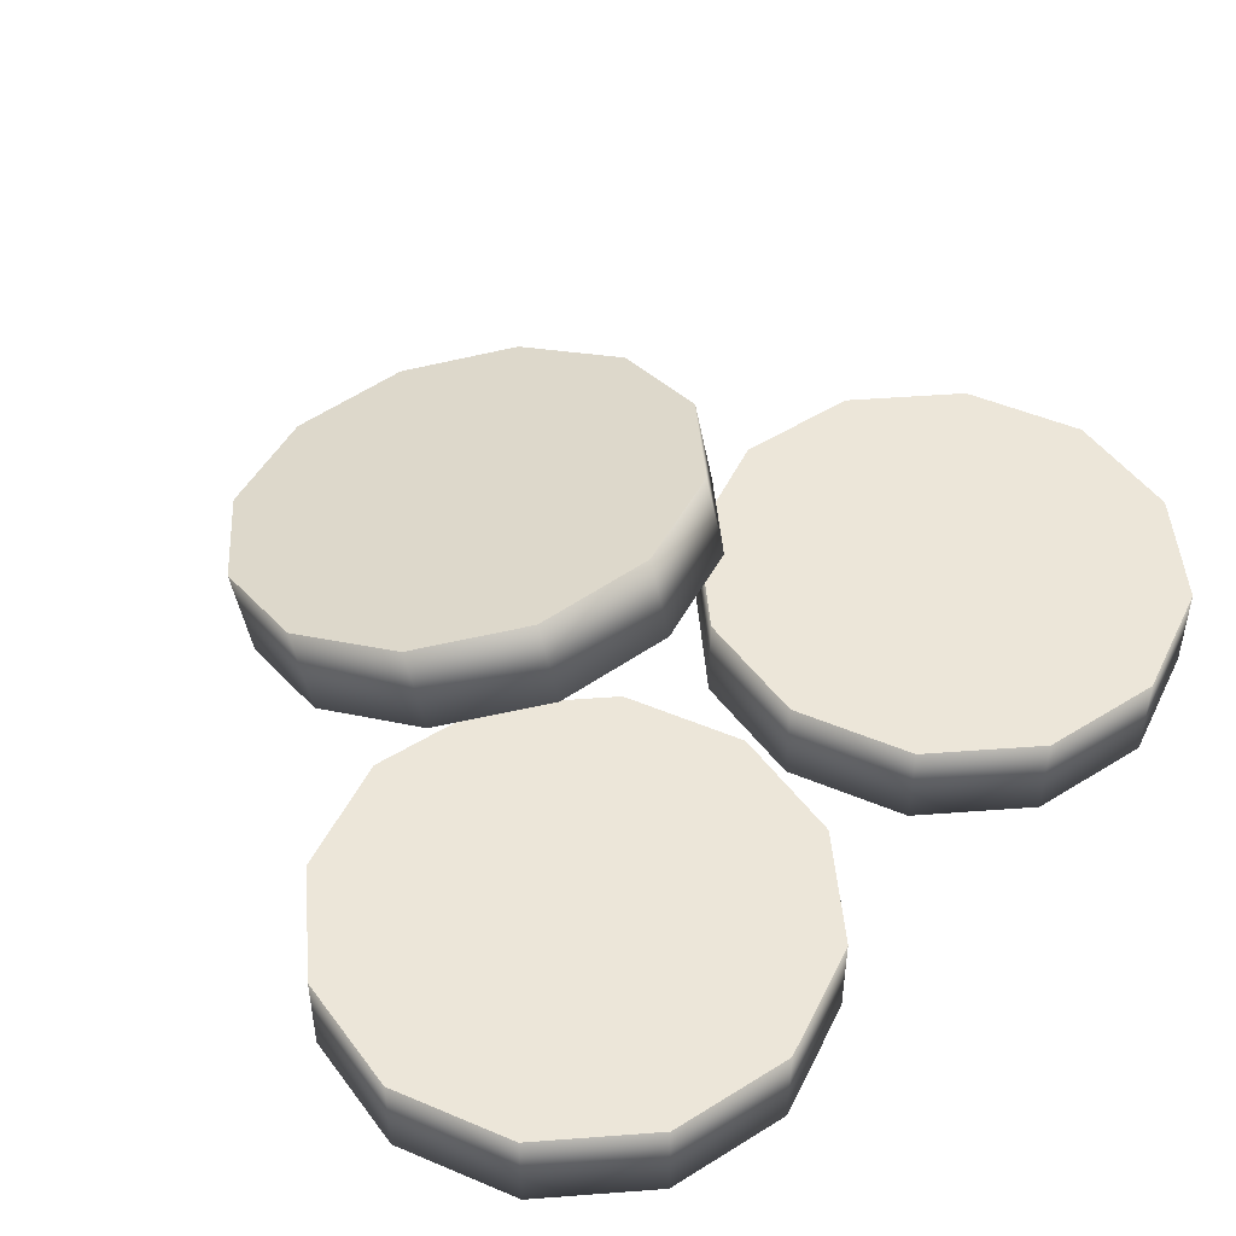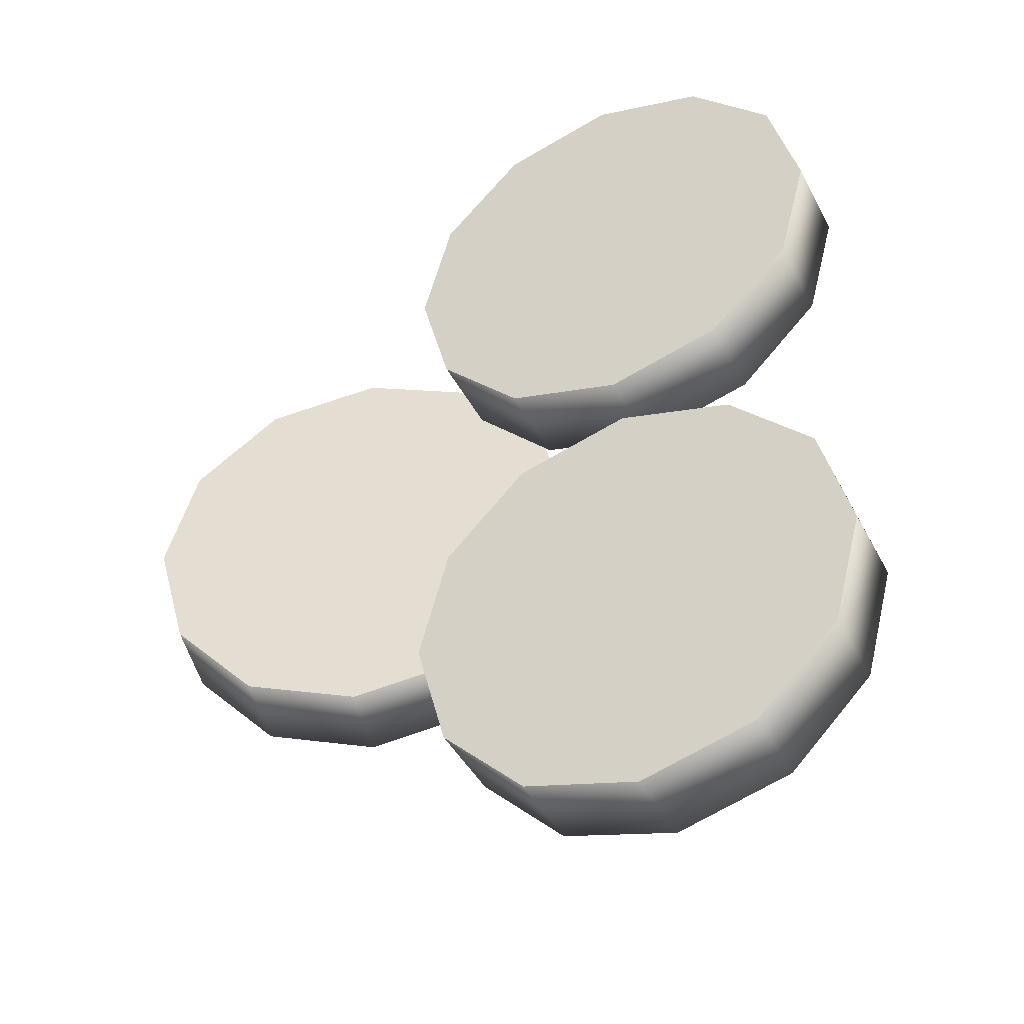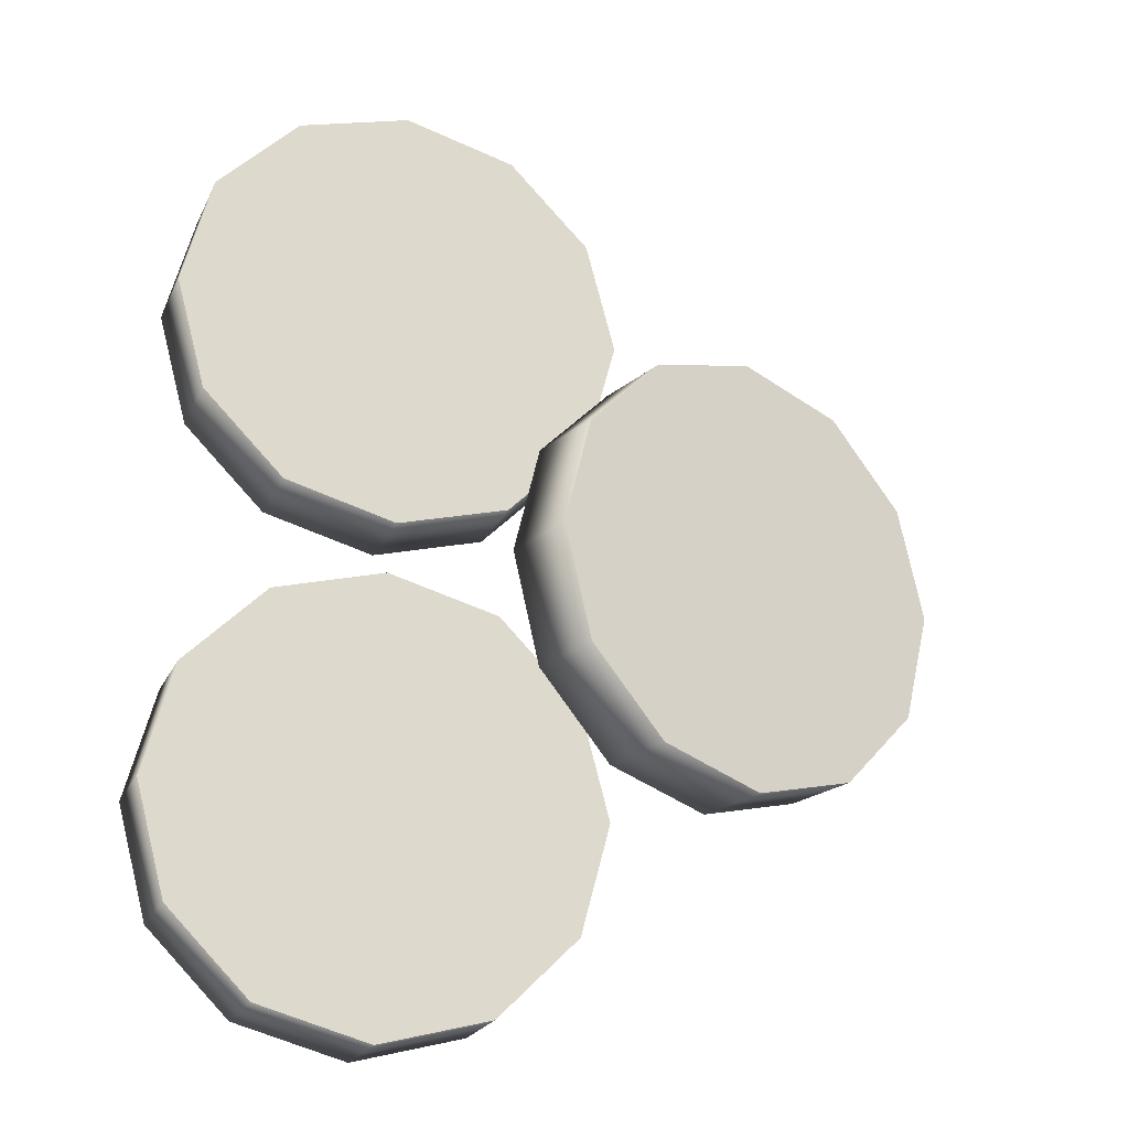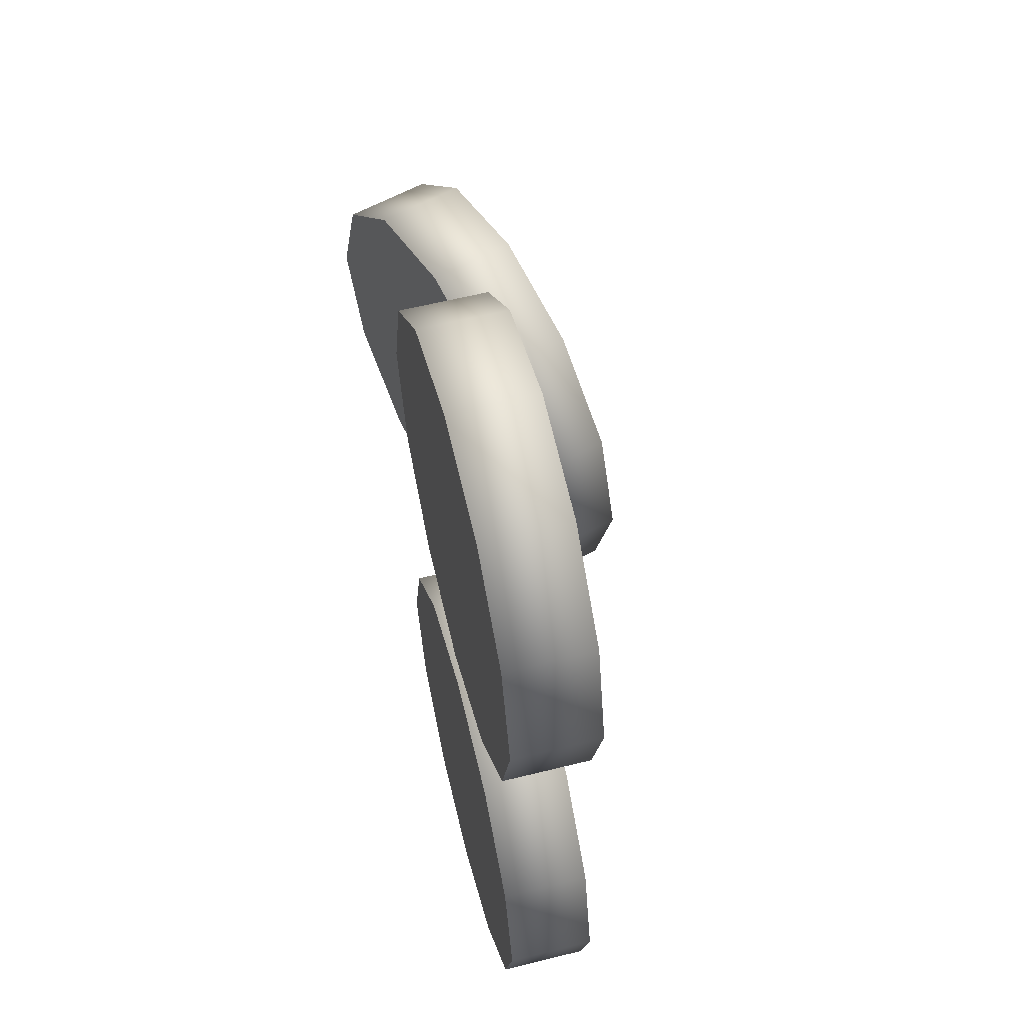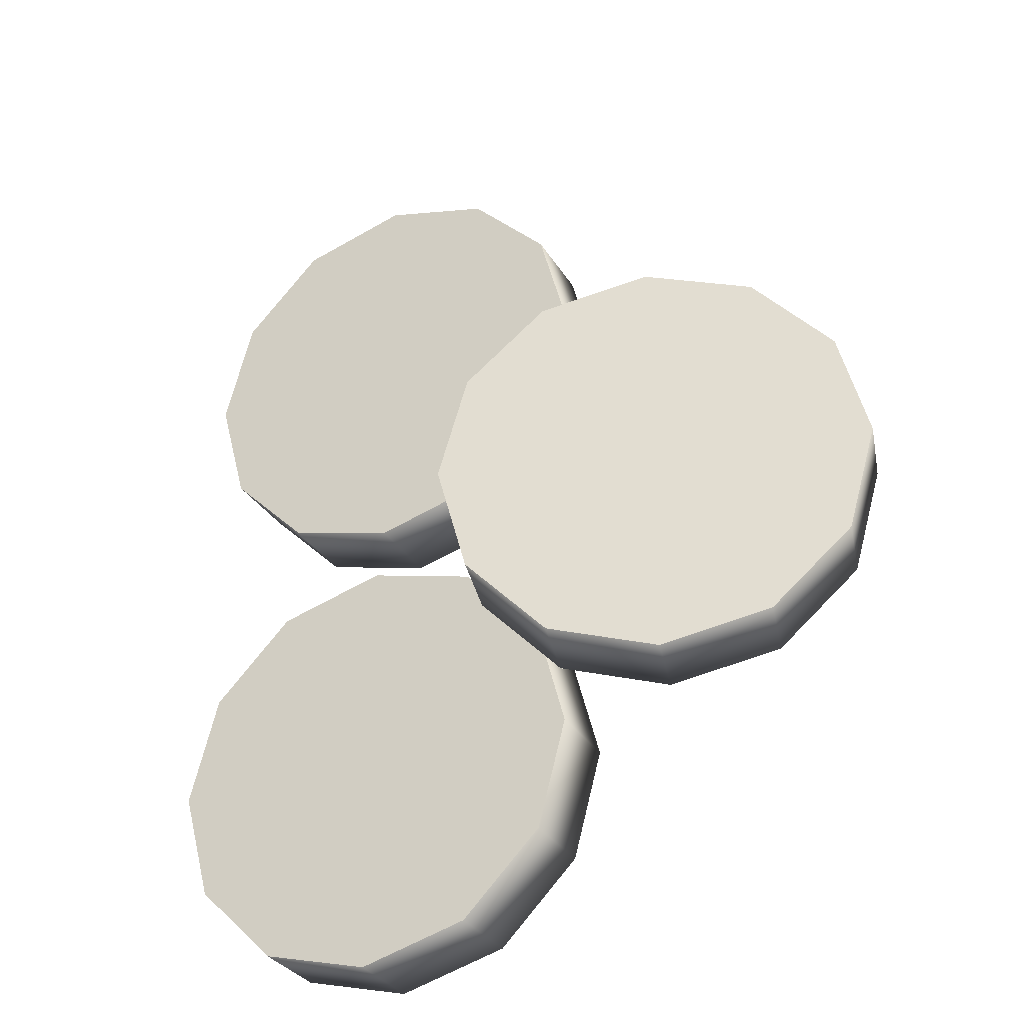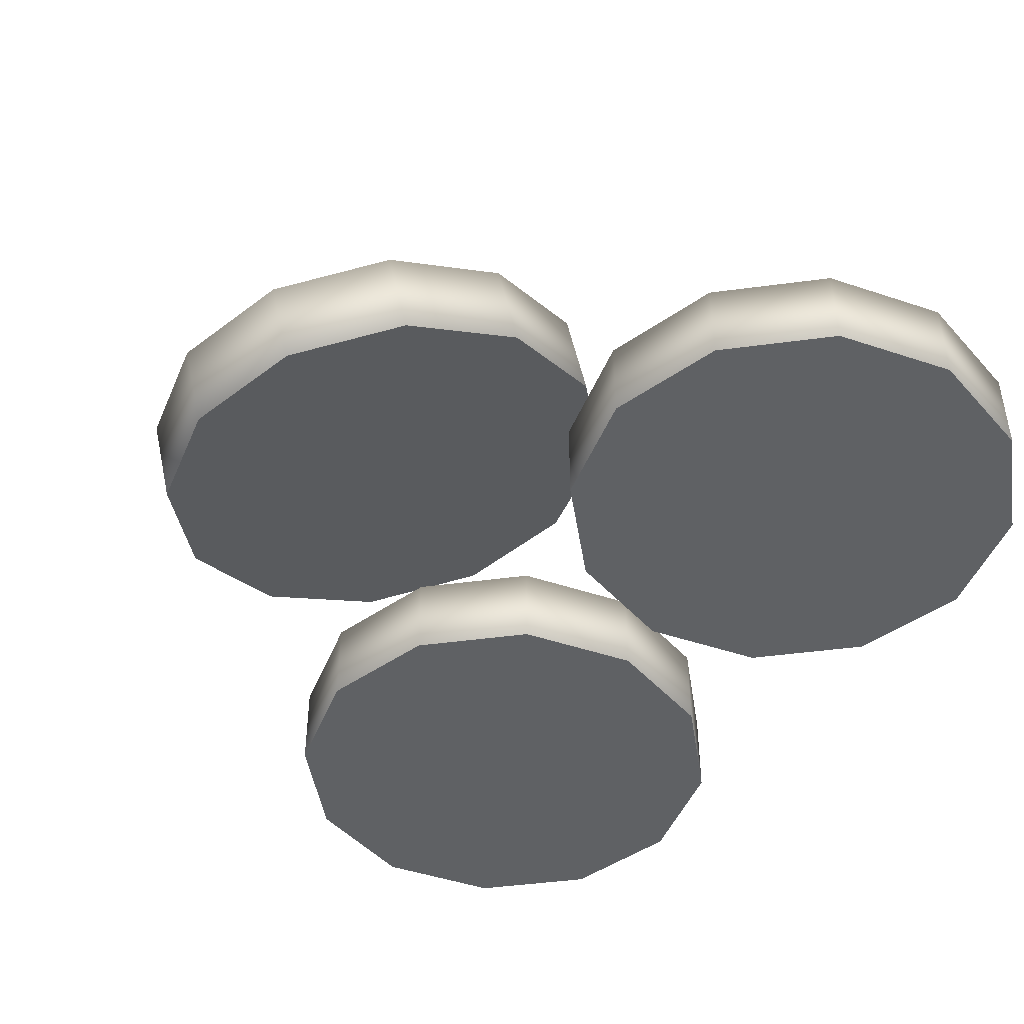
<metadata>
{"format":"obj","ext":"obj","renderer":"f3d","projection":"perspective","resolution":1024,"background":"white","views":[{"elev":48.6,"azim":40.2,"up":"+Y"},{"elev":-42.8,"azim":25.9,"up":"+Z"},{"elev":-22.1,"azim":160.3,"up":"+Z"},{"elev":59.4,"azim":75.6,"up":"+Z"},{"elev":-31.6,"azim":-153.8,"up":"+Z"},{"elev":-45.8,"azim":-36.2,"up":"+Y"}]}
</metadata>
<code>
o coins_2_Circle.007
v 0.04848 0.000151 0.1116
v 0.04848 0.03855 0.1116
v 0.09848 0.000151 0.02501
v 0.1351 0.000151 0.06162
v 0.1485 0.000151 0.1116
v 0.1351 0.000151 0.1616
v 0.09848 0.000151 0.1982
v 0.04848 0.000151 0.2116
v -0.001519 0.000151 0.1982
v -0.03812 0.000151 0.1616
v -0.05152 0.000151 0.1116
v -0.03812 0.000151 0.06162
v -0.001519 0.000151 0.02501
v 0.04848 0.000151 0.01162
v 0.09848 0.03855 0.02501
v 0.1351 0.03855 0.06162
v 0.1485 0.03855 0.1116
v 0.1351 0.03855 0.1616
v 0.09848 0.03855 0.1982
v 0.04848 0.03855 0.2116
v -0.001519 0.03855 0.1982
v -0.03812 0.03855 0.1616
v -0.05152 0.03855 0.1116
v -0.03812 0.03855 0.06162
v -0.001519 0.03855 0.02501
v 0.04848 0.03855 0.01162
v 0.05202 0.03855 -0.2116
v 0.002024 0.03855 -0.1982
v -0.03458 0.03855 -0.1616
v -0.04798 0.03855 -0.1116
v -0.03458 0.03855 -0.06162
v 0.002024 0.03855 -0.02501
v 0.05202 0.03855 -0.01162
v 0.102 0.03855 -0.02501
v 0.1386 0.03855 -0.06162
v 0.152 0.03855 -0.1116
v 0.1386 0.03855 -0.1616
v 0.102 0.03855 -0.1982
v 0.05202 0.000151 -0.2116
v 0.002024 0.000151 -0.1982
v -0.03458 0.000151 -0.1616
v -0.04798 0.000151 -0.1116
v -0.03458 0.000151 -0.06162
v 0.002024 0.000151 -0.02501
v 0.05202 0.000151 -0.01162
v 0.102 0.000151 -0.02501
v 0.1386 0.000151 -0.06162
v 0.152 0.000151 -0.1116
v 0.1386 0.000151 -0.1616
v 0.102 0.000151 -0.1982
v 0.05202 0.03855 -0.1116
v 0.05202 0.000151 -0.1116
v -0.09547 0.02748 -0
v -0.1055 0.06453 -0
v -0.04722 0.0406 -0.0866
v -0.0119 0.0502 -0.05
v 0.001029 0.05372 -0
v -0.0119 0.0502 0.05
v -0.04722 0.0406 0.0866
v -0.09547 0.02748 0.1
v -0.1437 0.01436 0.0866
v -0.179 0.004759 0.05
v -0.192 0.001244 -0
v -0.179 0.004759 -0.05
v -0.1437 0.01436 -0.0866
v -0.09547 0.02748 -0.1
v -0.05729 0.07765 -0.0866
v -0.02197 0.08725 -0.05
v -0.009045 0.09077 -0
v -0.02197 0.08725 0.05
v -0.05729 0.07765 0.0866
v -0.1055 0.06453 0.1
v -0.1538 0.05141 0.0866
v -0.1891 0.04181 0.05
v -0.202 0.0383 -0
v -0.1891 0.04181 -0.05
v -0.1538 0.05141 -0.0866
v -0.1055 0.06453 -0.1
f 12 1 10 11
f 14 3 4 1
f 13 14 1 12
f 1 4 5 6
f 1 8 9 10
f 24 23 22 2
f 26 2 16 15
f 25 24 2 26
f 2 18 17 16
f 2 22 21 20
f 2 20 19 18
f 1 6 7 8
f 52 47 46 45
f 51 33 34 35
f 51 31 32 33
f 51 35 36 37
f 28 29 51 27
f 27 51 37 38
f 29 30 31 51
f 52 45 44 43
f 52 49 48 47
f 40 39 52 41
f 39 50 49 52
f 41 52 43 42
f 64 53 62 63
f 66 55 56 53
f 65 66 53 64
f 53 56 57 58
f 53 60 61 62
f 76 75 74 54
f 78 54 68 67
f 77 76 54 78
f 54 70 69 68
f 54 74 73 72
f 54 72 71 70
f 53 58 59 60
f 26 14 13 25
f 25 13 12 24
f 24 12 11 23
f 23 11 10 22
f 22 10 9 21
f 21 9 8 20
f 20 8 7 19
f 19 7 6 18
f 18 6 5 17
f 17 5 4 16
f 16 4 3 15
f 15 3 14 26
f 38 50 39 27
f 37 49 50 38
f 36 48 49 37
f 35 47 48 36
f 34 46 47 35
f 33 45 46 34
f 32 44 45 33
f 31 43 44 32
f 30 42 43 31
f 29 41 42 30
f 28 40 41 29
f 27 39 40 28
f 78 66 65 77
f 77 65 64 76
f 76 64 63 75
f 75 63 62 74
f 74 62 61 73
f 73 61 60 72
f 72 60 59 71
f 71 59 58 70
f 70 58 57 69
f 69 57 56 68
f 68 56 55 67
f 67 55 66 78

</code>
